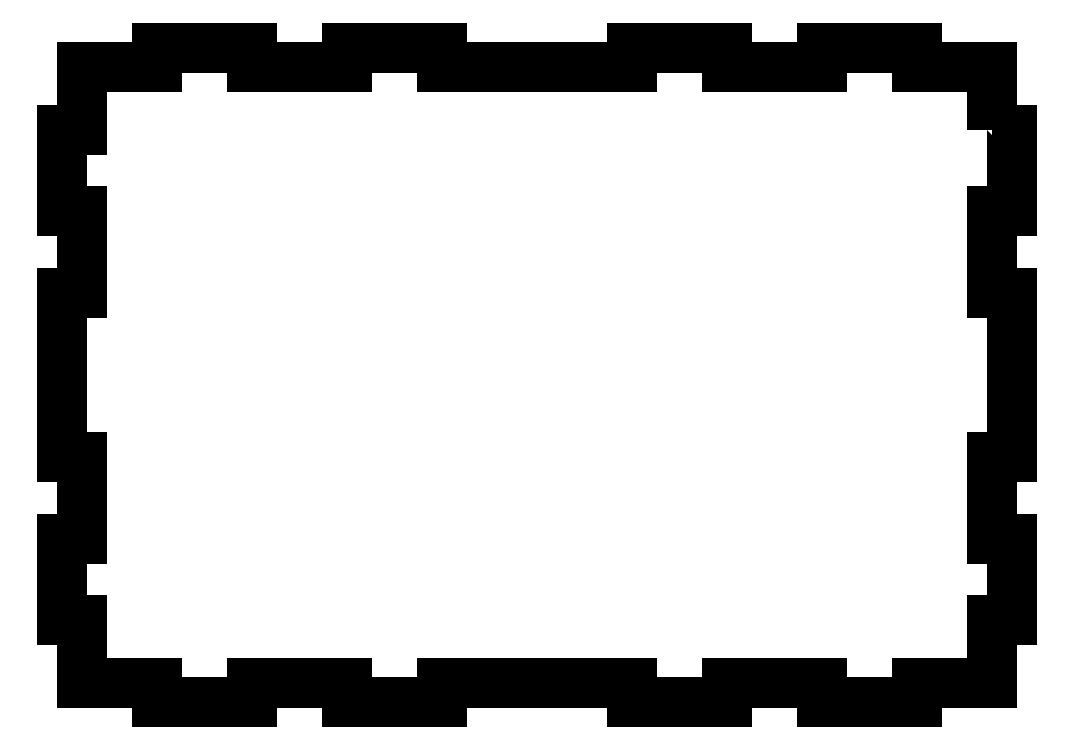
<metadata>
{"format":"dxf","ext":"dxf","renderer":"ezdxf+matplotlib","layout":"modelspace","background":"white","min_lineweight":24,"dpi":150}
</metadata>
<code>
0
SECTION
2
ENTITIES
0
LWPOLYLINE
8
0
90
60
70
1
43
0
10
144
20
-25
10
144
20
-6
10
121
20
-6
10
121
20
0
10
92
20
0
10
92
20
-6
10
63
20
-6
10
63
20
0
10
34
20
0
10
34
20
-6
10
-24
20
-6
10
-24
20
0
10
-53
20
0
10
-53
20
-6
10
-82
20
-6
10
-82
20
0
10
-111
20
0
10
-111
20
-6
10
-134
20
-6
10
-134
20
-25
10
-140
20
-25
10
-140
20
-50
10
-134
20
-50
10
-134
20
-75
10
-140
20
-75
10
-140
20
-125
10
-134
20
-125
10
-134
20
-150
10
-140
20
-150
10
-140
20
-175
10
-134
20
-175
10
-134
20
-194
10
-111
20
-194
10
-111
20
-200
10
-82
20
-200
10
-82
20
-194
10
-53
20
-194
10
-53
20
-200
10
-24
20
-200
10
-24
20
-194
10
34
20
-194
10
34
20
-200
10
63
20
-200
10
63
20
-194
10
92
20
-194
10
92
20
-200
10
121
20
-200
10
121
20
-194
10
144
20
-194
10
144
20
-175
10
150
20
-175
10
150
20
-150
10
144
20
-150
10
144
20
-125
10
150
20
-125
10
150
20
-75
10
144
20
-75
10
144
20
-50
10
150
20
-50
10
150
20
-25
0
ENDSEC
0
EOF

</code>
